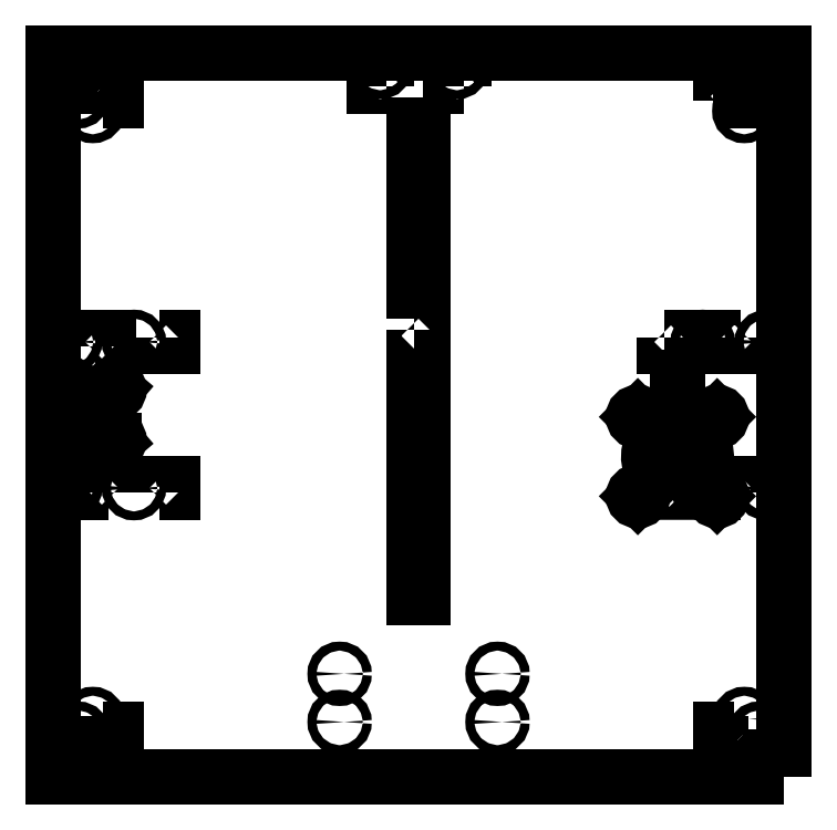
<metadata>
{"format":"dxf","ext":"dxf","renderer":"ezdxf+matplotlib","layout":"modelspace","background":"white","min_lineweight":24,"dpi":150}
</metadata>
<code>
0
SECTION
2
ENTITIES
0
LWPOLYLINE
8
0
90
4
70
1
43
0
10
45.87
20
-31.59
10
45.87
20
-26.59
10
42.7
20
-26.59
10
42.7
20
-31.59
0
LWPOLYLINE
8
0
90
4
70
1
43
0
10
45.87
20
-71.59
10
45.87
20
-66.59
10
42.7
20
-66.59
10
42.7
20
-71.59
0
LWPOLYLINE
8
0
90
5
70
1
43
0
10
142.2
20
-27
42
-13.97
10
145.3
20
-27.5
10
145.3
20
-30.18
10
140.3
20
-30.18
10
140.3
20
-27
0
CIRCLE
8
0
10
130
20
-31.75
30
0
40
1.75
0
CIRCLE
8
0
10
161
20
-0.75
30
0
40
1.75
0
CIRCLE
8
0
10
-91.5
20
10
30
0
40
1.75
0
CIRCLE
8
0
10
-91.5
20
-10
30
0
40
1.75
0
CIRCLE
8
0
10
-66.93
20
-28.59
30
0
40
1.75
0
LWPOLYLINE
8
0
90
4
70
1
43
0
10
187.1
20
-141.6
10
187.1
20
141.6
10
-98.5
20
141.6
10
-98.5
20
-141.6
0
CIRCLE
8
0
10
-91.93
20
-28.59
30
0
40
1.75
0
LWPOLYLINE
8
0
90
4
70
1
43
0
10
170.3
20
-30.18
10
170.3
20
-27
10
165.3
20
-27
10
165.3
20
-30.18
0
CIRCLE
8
0
10
13.44
20
-120
30
0
40
1.75
0
LWPOLYLINE
8
0
90
4
70
1
43
0
10
45.87
20
-51.59
10
45.87
20
-46.59
10
42.7
20
-46.59
10
42.7
20
-51.59
0
CIRCLE
8
0
10
-74.5
20
10
30
0
40
1.75
0
LINE
8
0
10
45.87
20
-66.59
30
0
11
45.87
21
-71.59
31
0
0
LINE
8
0
10
45.87
20
-46.59
30
0
11
45.87
21
-51.59
31
0
0
LINE
8
0
10
42.7
20
-71.59
30
0
11
42.7
21
-66.59
31
0
0
LINE
8
0
10
42.7
20
-51.59
30
0
11
42.7
21
-46.59
31
0
0
CIRCLE
8
0
10
130
20
-0.75
30
0
40
1.75
0
CIRCLE
8
0
10
75.14
20
-120
30
0
40
1.75
0
CIRCLE
8
0
10
75.14
20
-101.2
30
0
40
1.75
0
CIRCLE
8
0
10
13.44
20
-101.2
30
0
40
1.75
0
CIRCLE
8
0
10
155.3
20
-28.59
30
0
40
1.75
0
CIRCLE
8
0
10
161
20
-31.75
30
0
40
1.75
0
CIRCLE
8
0
10
180.3
20
-28.59
30
0
40
1.75
0
LWPOLYLINE
8
0
90
4
70
1
43
0
10
-76.93
20
-30.17
10
-81.93
20
-30.17
10
-81.93
20
-27
10
-76.93
20
-27
0
LWPOLYLINE
8
0
90
4
70
1
43
0
10
-56.93
20
-30.18
10
-51.93
20
-30.18
10
-51.93
20
-27
10
-56.93
20
-27
0
LWPOLYLINE
8
0
90
4
70
1
43
0
10
45.87
20
8.413
10
45.87
20
13.41
10
42.7
20
13.41
10
42.7
20
8.413
0
LWPOLYLINE
8
0
90
4
70
1
43
0
10
45.87
20
-11.59
10
45.87
20
-6.587
10
42.7
20
-6.587
10
42.7
20
-11.59
0
CIRCLE
8
0
10
-74.5
20
-10
30
0
40
1.75
0
LWPOLYLINE
8
0
90
4
70
1
43
0
10
140.3
20
30.18
10
140.3
20
27
10
145.3
20
27
10
145.3
20
30.18
0
LINE
8
0
10
42.7
20
-31.59
30
0
11
42.7
21
-26.59
31
0
0
LINE
8
0
10
45.87
20
13.41
30
0
11
45.87
21
8.413
31
0
0
LINE
8
0
10
42.7
20
-11.59
30
0
11
42.7
21
-6.587
31
0
0
LINE
8
0
10
45.87
20
-6.587
30
0
11
45.87
21
-11.59
31
0
0
LINE
8
0
10
45.87
20
-26.59
30
0
11
45.87
21
-31.59
31
0
0
LINE
8
0
10
42.7
20
8.413
30
0
11
42.7
21
13.41
31
0
0
LWPOLYLINE
8
0
90
4
70
1
43
0
10
42.7
20
113.4
10
42.7
20
108.4
10
45.87
20
108.4
10
45.87
20
113.4
0
LWPOLYLINE
8
0
90
4
70
1
43
0
10
42.7
20
53.41
10
42.7
20
48.41
10
45.87
20
48.41
10
45.87
20
53.41
0
LWPOLYLINE
8
0
90
4
70
1
43
0
10
42.7
20
73.41
10
42.7
20
68.41
10
45.87
20
68.41
10
45.87
20
73.41
0
LWPOLYLINE
8
0
90
4
70
1
43
0
10
42.7
20
33.41
10
42.7
20
28.41
10
45.87
20
28.41
10
45.87
20
33.41
0
LWPOLYLINE
8
0
90
4
70
1
43
0
10
42.7
20
88.41
10
45.87
20
88.41
10
45.87
20
93.41
10
42.7
20
93.41
0
LINE
8
0
10
42.7
20
48.41
30
0
11
42.7
21
53.41
31
0
0
LINE
8
0
10
42.7
20
108.4
30
0
11
42.7
21
113.4
31
0
0
LINE
8
0
10
42.7
20
68.41
30
0
11
42.7
21
73.41
31
0
0
LINE
8
0
10
45.87
20
53.41
30
0
11
45.87
21
48.41
31
0
0
LINE
8
0
10
45.87
20
113.4
30
0
11
45.87
21
108.4
31
0
0
CIRCLE
8
0
10
180.3
20
28.59
30
0
40
1.75
0
CIRCLE
8
0
10
155.3
20
28.59
30
0
40
1.75
0
LWPOLYLINE
8
0
90
4
70
1
43
0
10
170.3
20
30.18
10
170.3
20
27
10
165.3
20
27
10
165.3
20
30.18
0
LWPOLYLINE
8
0
90
4
70
1
43
0
10
-79
20
123
10
-74
20
123
10
-74
20
126.2
10
-79
20
126.2
0
LWPOLYLINE
8
0
90
4
70
1
43
0
10
-81.41
20
133.6
10
-84.59
20
133.6
10
-84.59
20
128.6
10
-81.41
20
128.6
0
LWPOLYLINE
8
0
90
4
70
1
43
0
10
-56.93
20
30.18
10
-51.93
20
30.18
10
-51.93
20
27
10
-56.93
20
27
0
CIRCLE
8
0
10
-91.93
20
28.59
30
0
40
1.75
0
CIRCLE
8
0
10
-83
20
118.8
30
0
40
1.75
0
CIRCLE
8
0
10
29.29
20
136.1
30
0
40
1.75
0
LWPOLYLINE
8
0
90
4
70
1
43
0
10
-81.93
20
27
10
-76.93
20
27
10
-76.93
20
30.18
10
-81.93
20
30.18
0
CIRCLE
8
0
10
59.29
20
136.1
30
0
40
1.75
0
LWPOLYLINE
8
0
90
4
70
1
43
0
10
61.79
20
128.4
10
56.79
20
128.4
10
56.79
20
131.6
10
61.79
20
131.6
0
CIRCLE
8
0
10
-66.93
20
28.59
30
0
40
1.75
0
CIRCLE
8
0
10
-88.75
20
124.6
30
0
40
1.75
0
LINE
8
0
10
-83
20
120.6
30
0
11
-83
21
120.5
31
0
0
LWPOLYLINE
8
0
90
4
70
1
43
0
10
31.79
20
128.4
10
31.79
20
131.6
10
26.79
20
131.6
10
26.79
20
128.4
0
LINE
8
0
10
42.7
20
88.41
30
0
11
42.7
21
93.41
31
0
0
LINE
8
0
10
45.87
20
93.41
30
0
11
45.87
21
88.41
31
0
0
LINE
8
0
10
171.6
20
120.6
30
0
11
171.6
21
120.5
31
0
0
LWPOLYLINE
8
0
90
4
70
1
43
0
10
173.2
20
133.6
10
173.2
20
128.6
10
170
20
128.6
10
170
20
133.6
0
LWPOLYLINE
8
0
90
4
70
1
43
0
10
162.6
20
123
10
162.6
20
126.2
10
167.6
20
126.2
10
167.6
20
123
0
CIRCLE
8
0
10
171.6
20
118.8
30
0
40
1.75
0
CIRCLE
8
0
10
177.3
20
124.6
30
0
40
1.75
0
LWPOLYLINE
8
0
90
4
70
1
43
0
10
167.6
20
-123
10
162.6
20
-123
10
162.6
20
-126.2
10
167.6
20
-126.2
0
LWPOLYLINE
8
0
90
4
70
1
43
0
10
173.2
20
-128.6
10
170
20
-128.6
10
170
20
-133.6
10
173.2
20
-133.6
0
CIRCLE
8
0
10
177.3
20
-124.6
30
0
40
1.75
0
CIRCLE
8
0
10
171.6
20
-118.8
30
0
40
1.75
0
LINE
8
0
10
171.6
20
-120.6
30
0
11
171.6
21
-120.5
31
0
0
LWPOLYLINE
8
0
90
4
70
1
43
0
10
-84.59
20
-133.6
10
-84.59
20
-128.6
10
-81.41
20
-128.6
10
-81.41
20
-133.6
0
CIRCLE
8
0
10
-83
20
-118.8
30
0
40
1.75
0
LINE
8
0
10
-83
20
-120.6
30
0
11
-83
21
-120.5
31
0
0
CIRCLE
8
0
10
-88.75
20
-124.6
30
0
40
1.75
0
LWPOLYLINE
8
0
90
4
70
1
43
0
10
-79
20
-123
10
-74
20
-123
10
-74
20
-126.2
10
-79
20
-126.2
0
LINE
8
0
10
-91.5
20
10
30
0
11
-74.5
21
-10
31
0
0
LINE
8
0
10
-74.5
20
-10
30
0
11
-91.5
21
-10
31
0
0
LINE
8
0
10
-91.5
20
-10
30
0
11
-74.5
21
10
31
0
0
LINE
8
0
10
130
20
-0.75
30
0
11
161
21
-31.75
31
0
0
LINE
8
0
10
130
20
-31.75
30
0
11
161
21
-0.75
31
0
0
LINE
8
0
10
145.5
20
-16.25
30
0
11
145.5
21
14.68
31
0
0
ENDSEC
0
EOF

</code>
